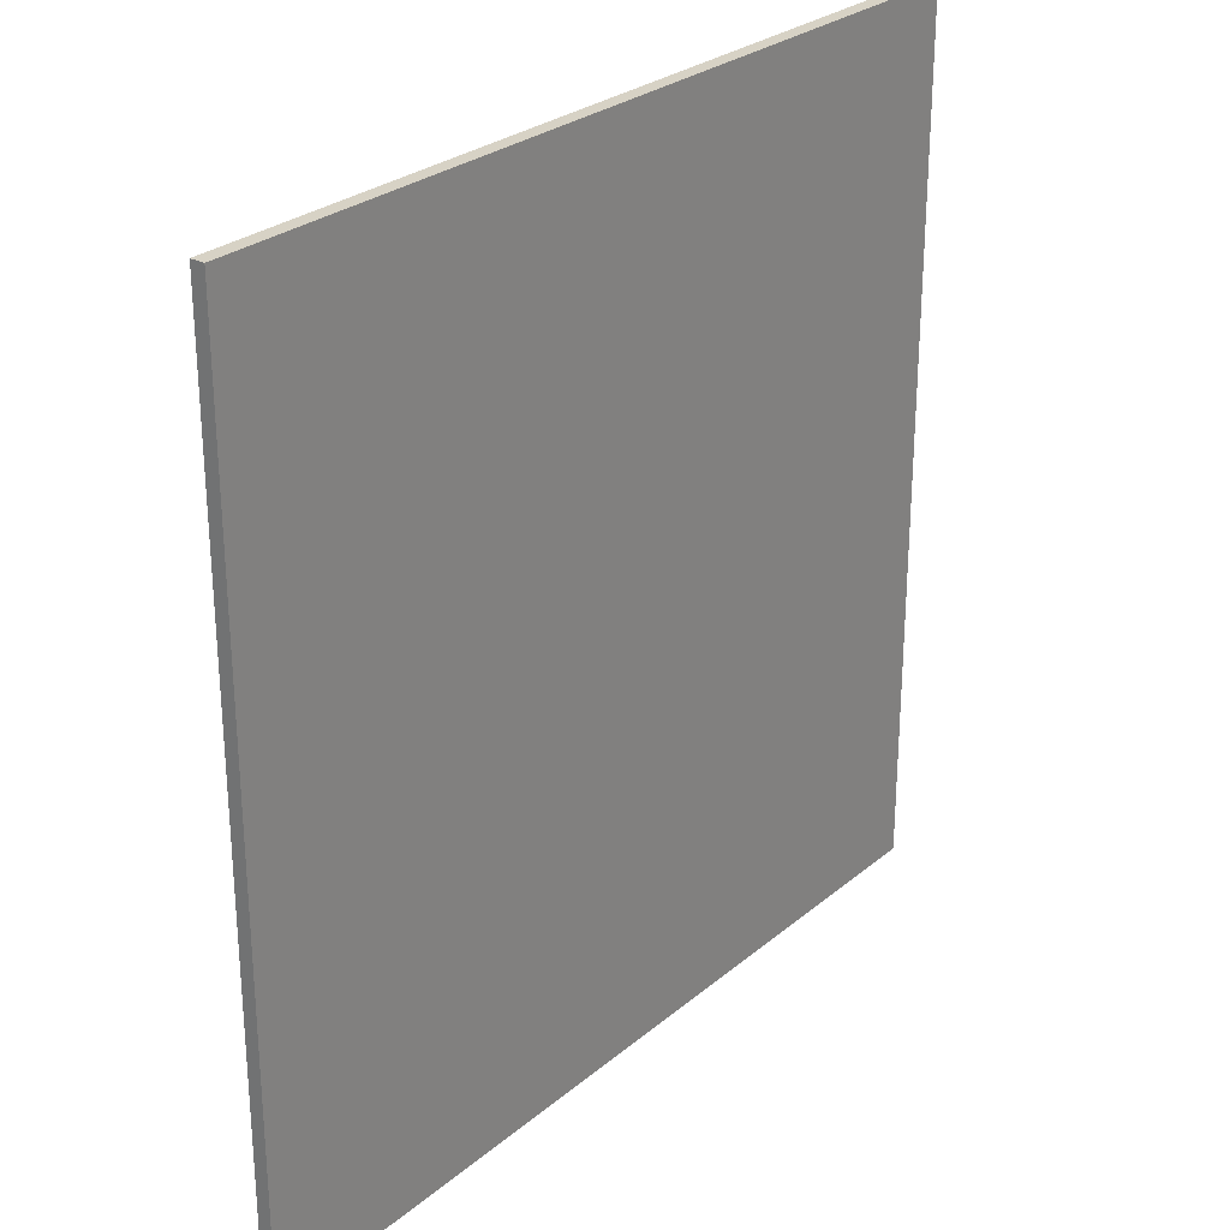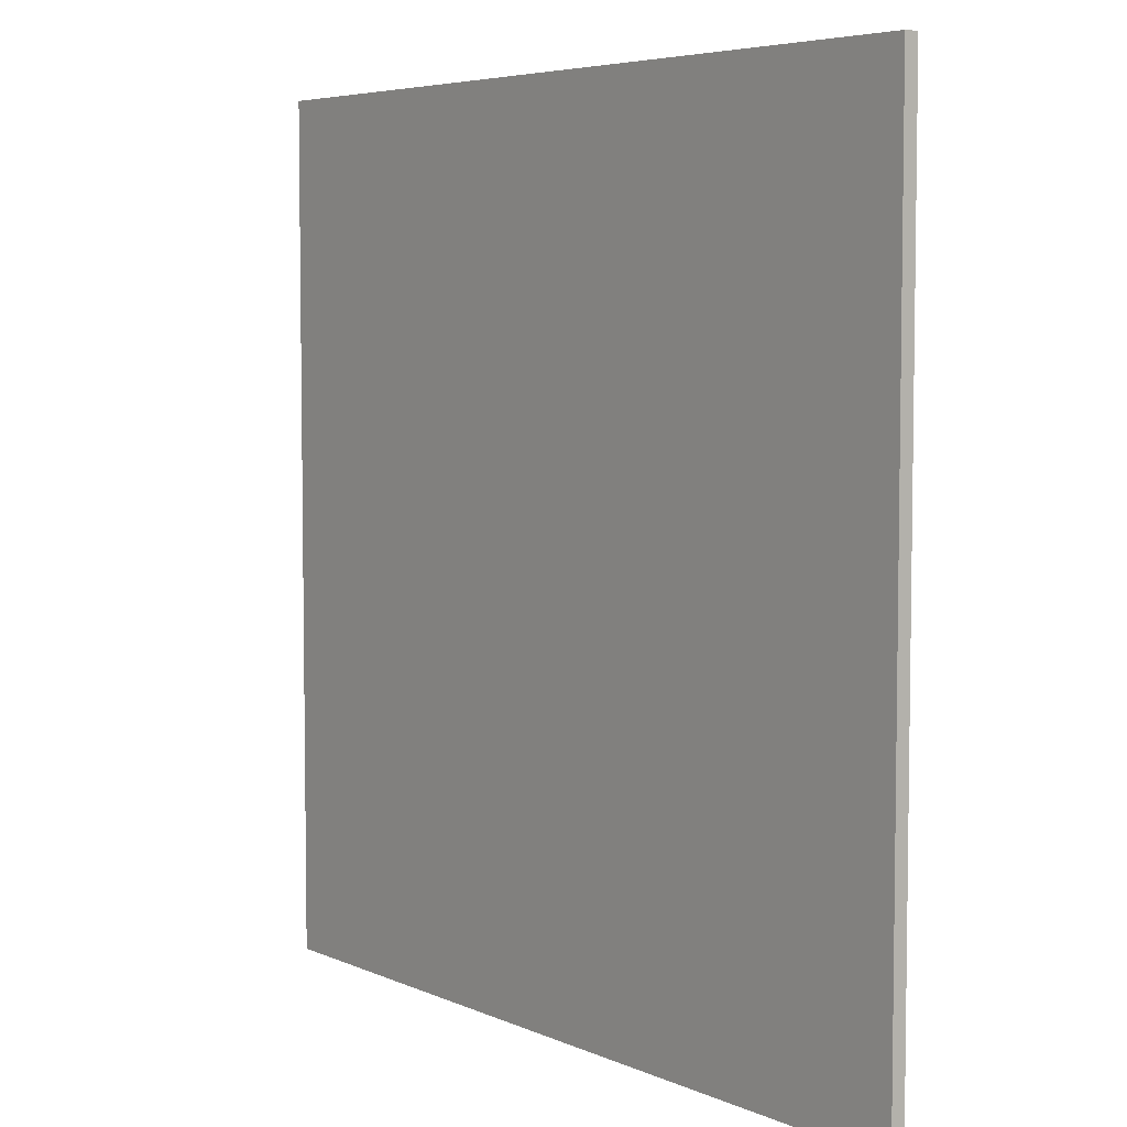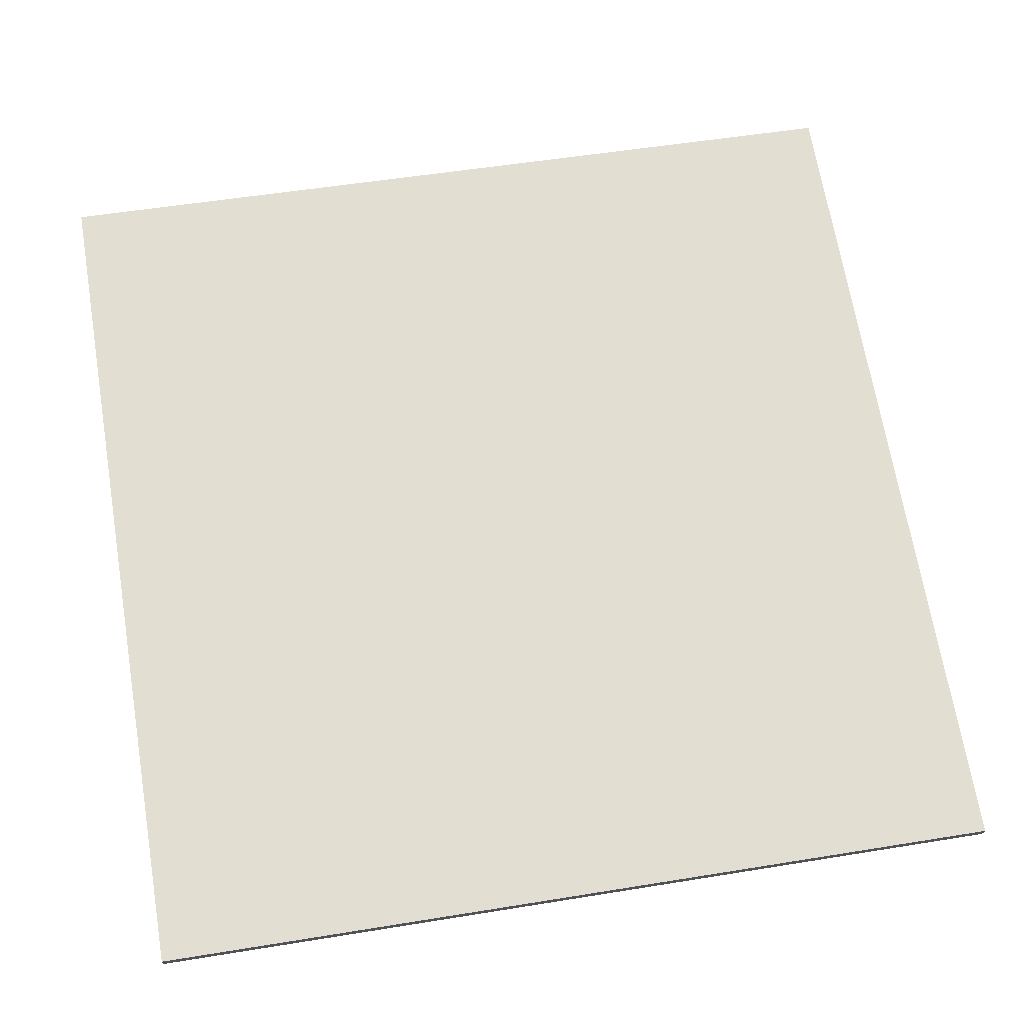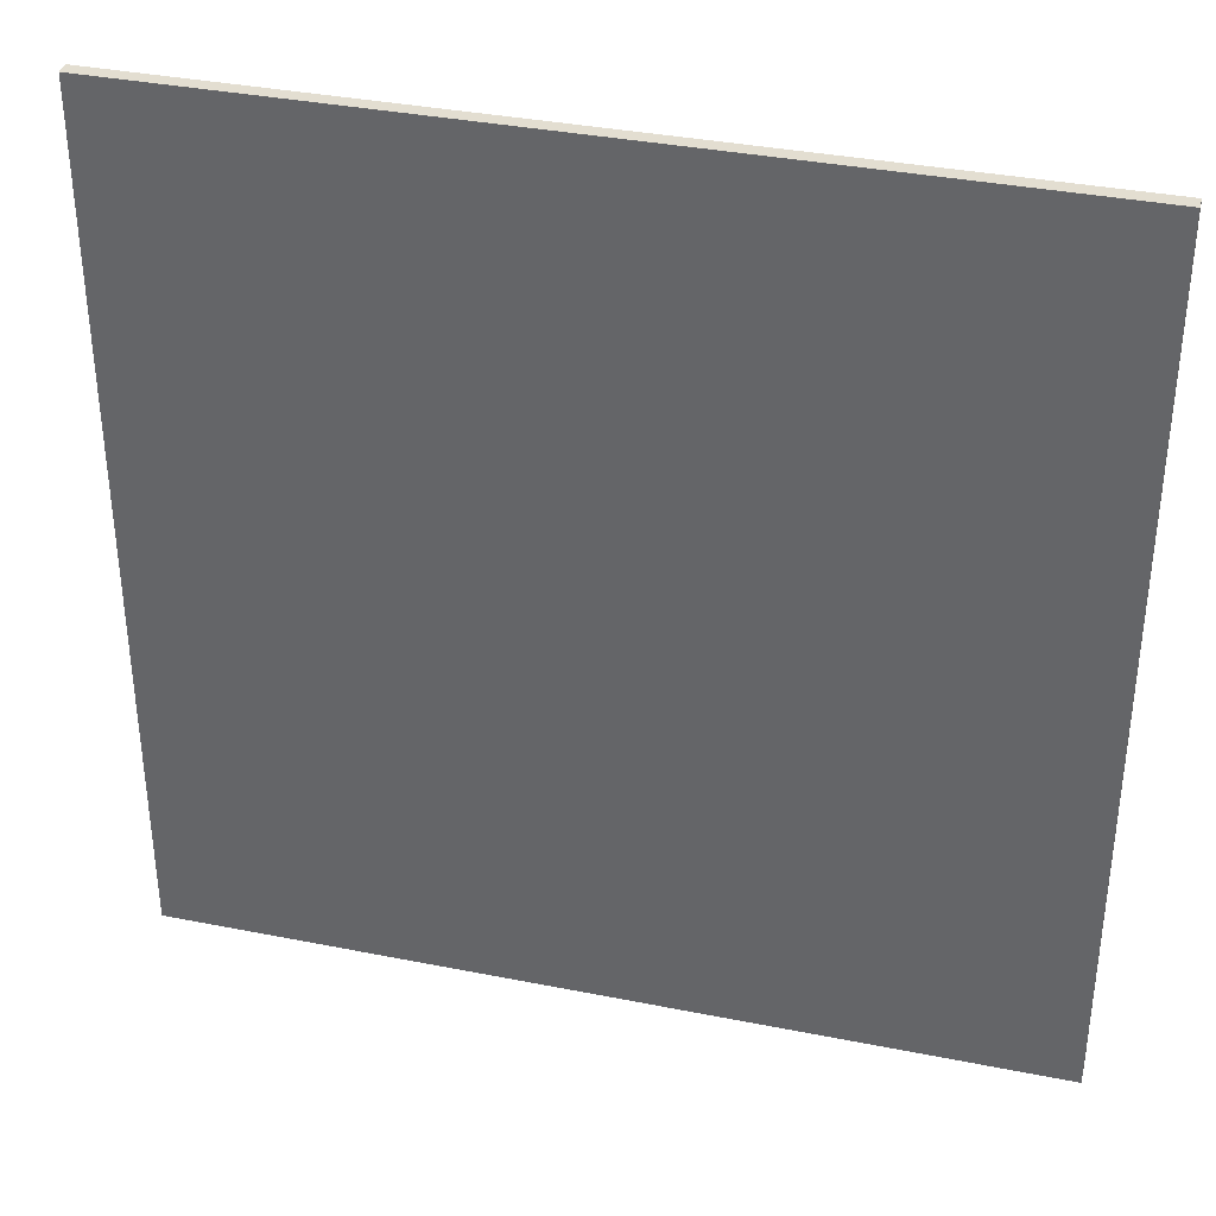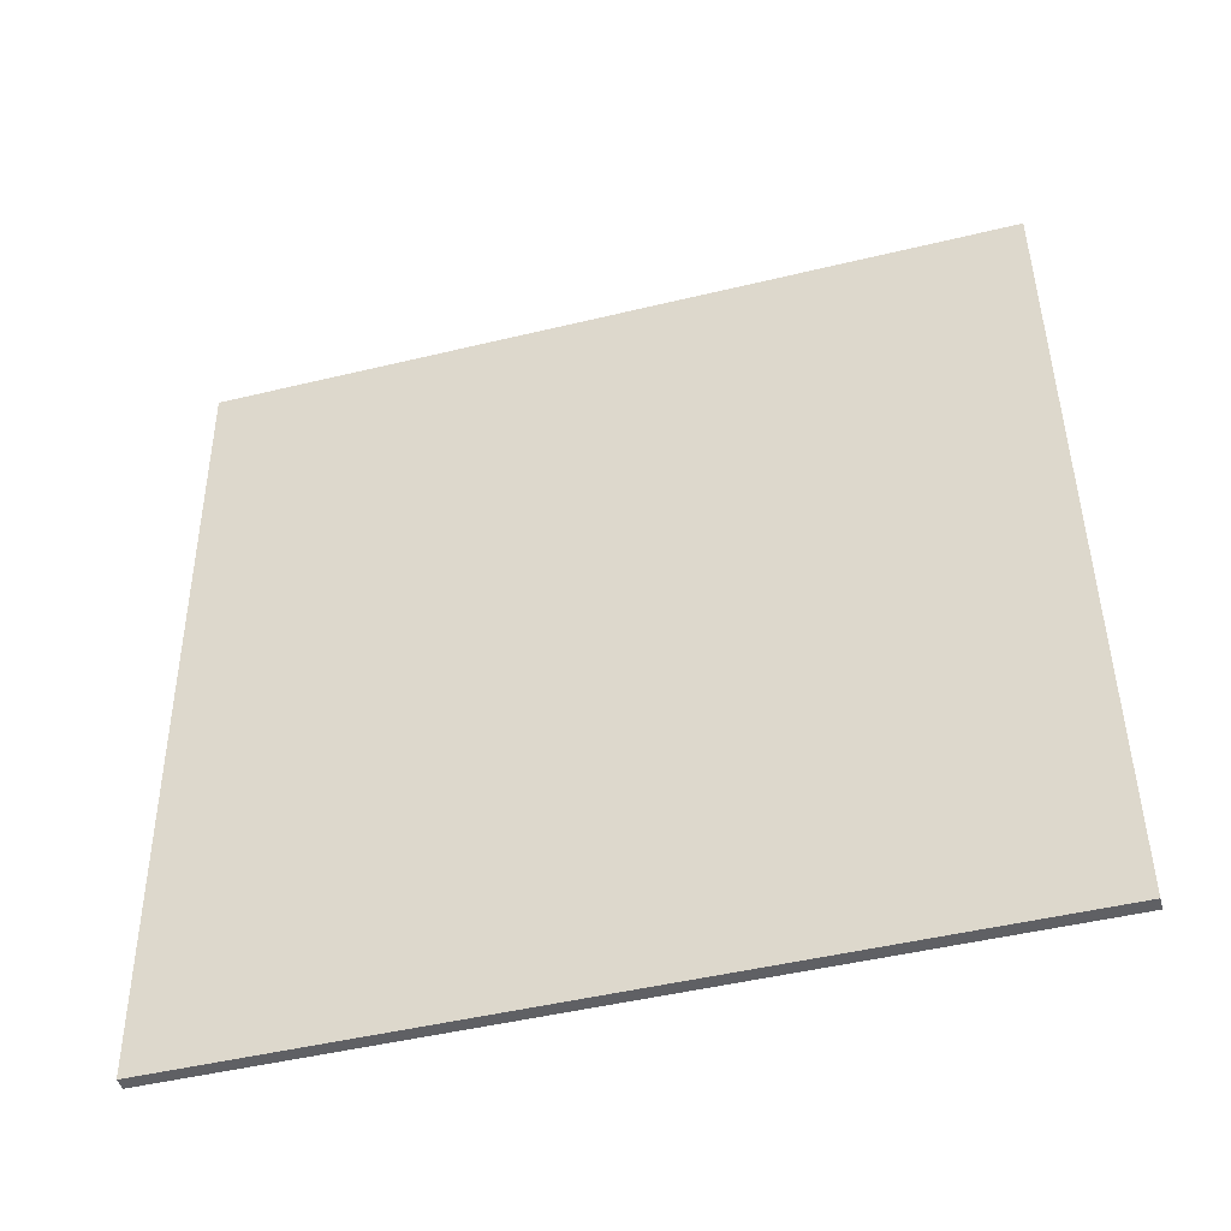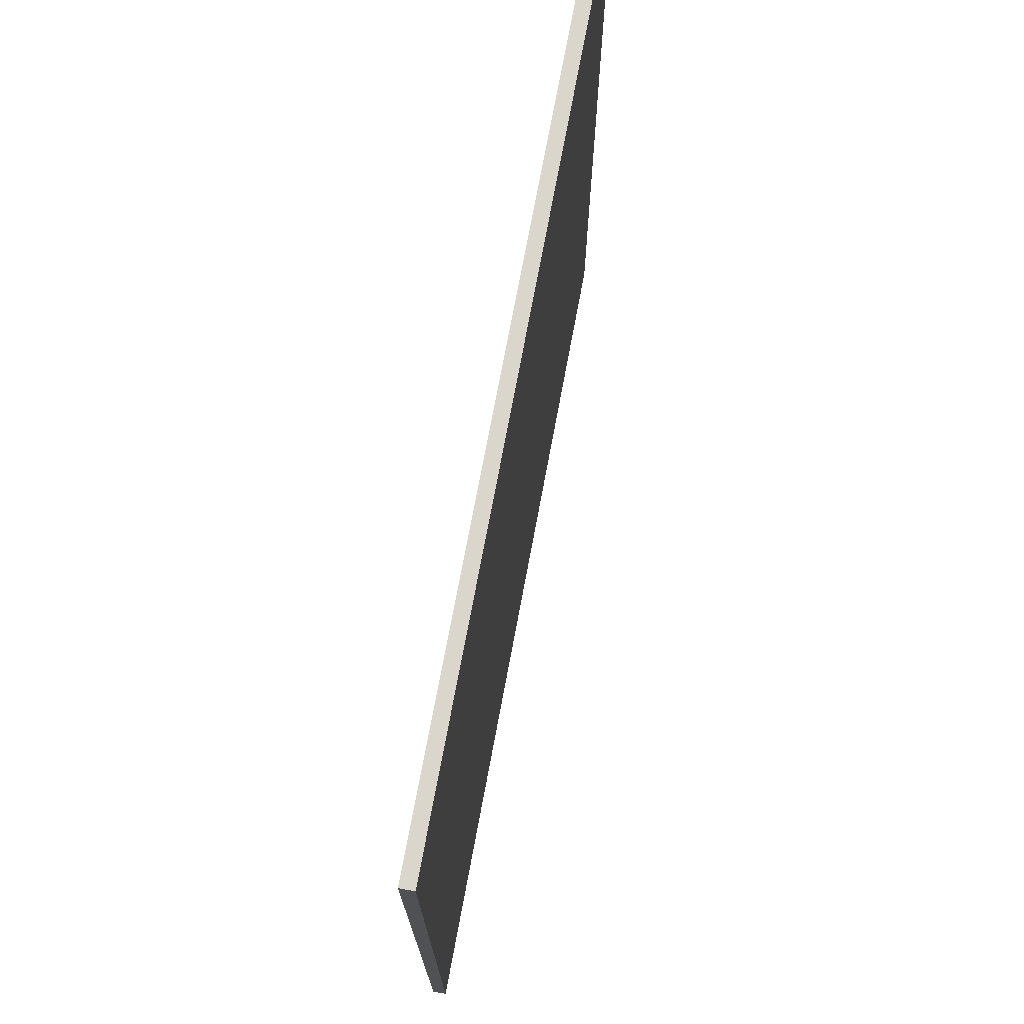
<metadata>
{"format":"obj","ext":"obj","renderer":"f3d","projection":"perspective","resolution":1024,"background":"white","views":[{"elev":27.4,"azim":113.1,"up":"+Z"},{"elev":5.5,"azim":37.8,"up":"+Z"},{"elev":53.2,"azim":80.1,"up":"+Y"},{"elev":36.0,"azim":179.3,"up":"+Z"},{"elev":45.1,"azim":179.4,"up":"+Y"},{"elev":73.7,"azim":85.3,"up":"+Z"}]}
</metadata>
<code>
v -56.51 29.88 -4.559
v -56.51 29.88 4.559
v -56.47 30.02 -4.559
v -56.47 30.02 4.559
v -65.3 32.29 -4.559
v -65.3 32.29 4.559
v -65.26 32.44 -4.559
v -65.26 32.44 4.559
f 1 3 4
f 4 2 1
f 5 6 8
f 8 7 5
f 1 2 6
f 6 5 1
f 3 7 8
f 8 4 3
f 1 5 7
f 7 3 1
f 2 4 8
f 8 6 2

</code>
